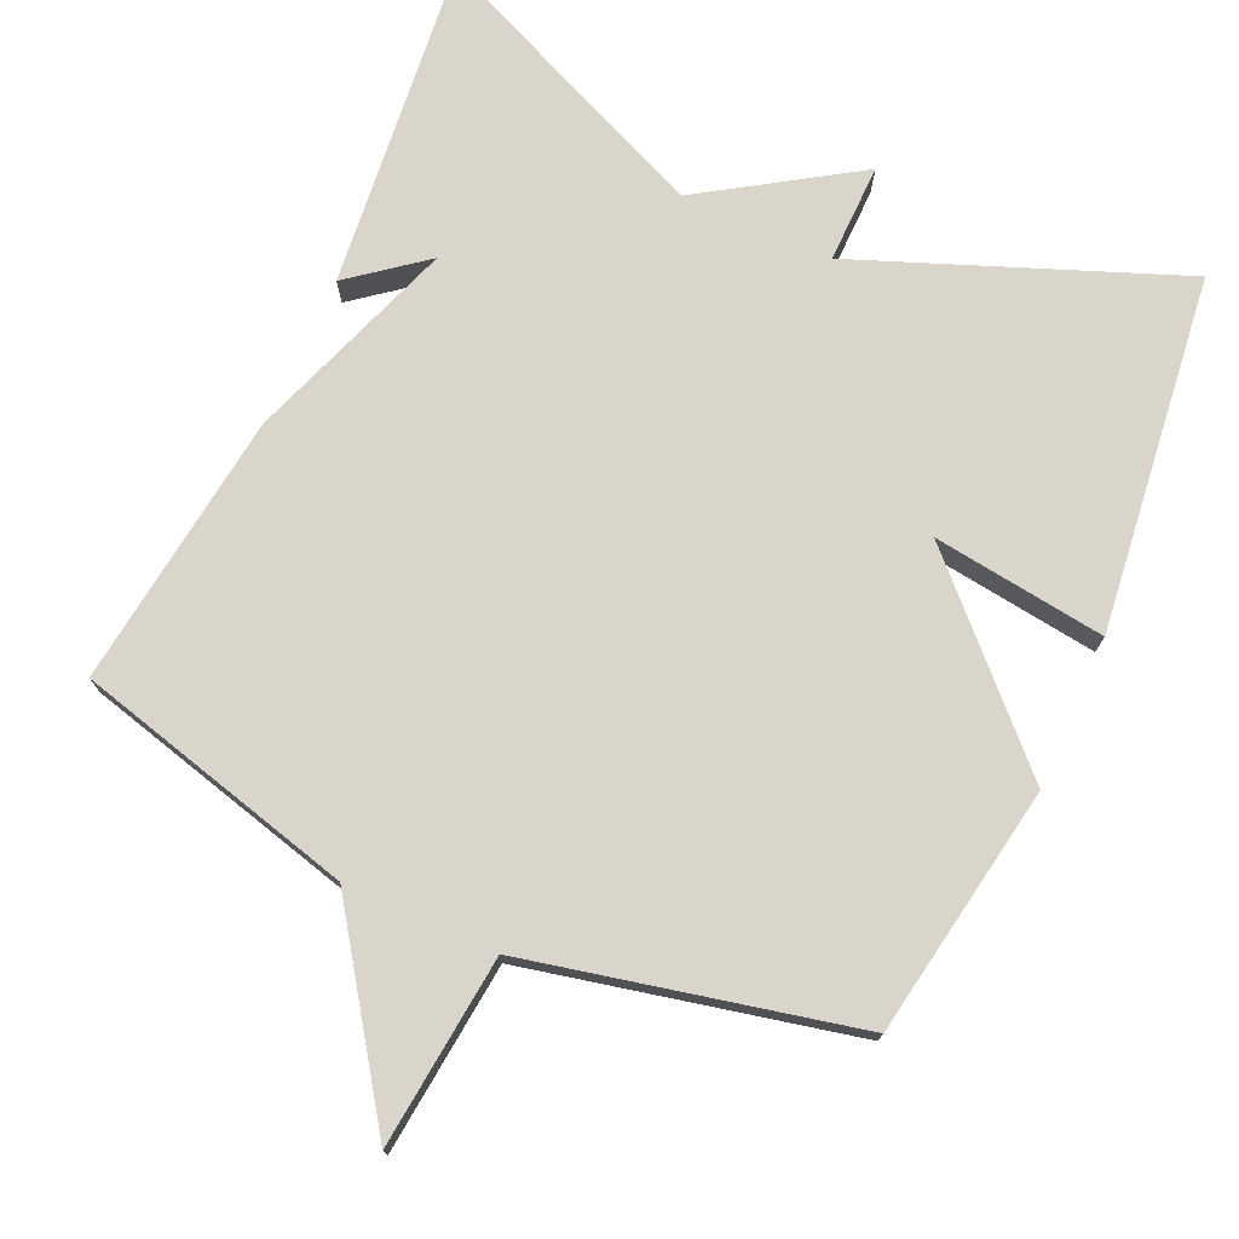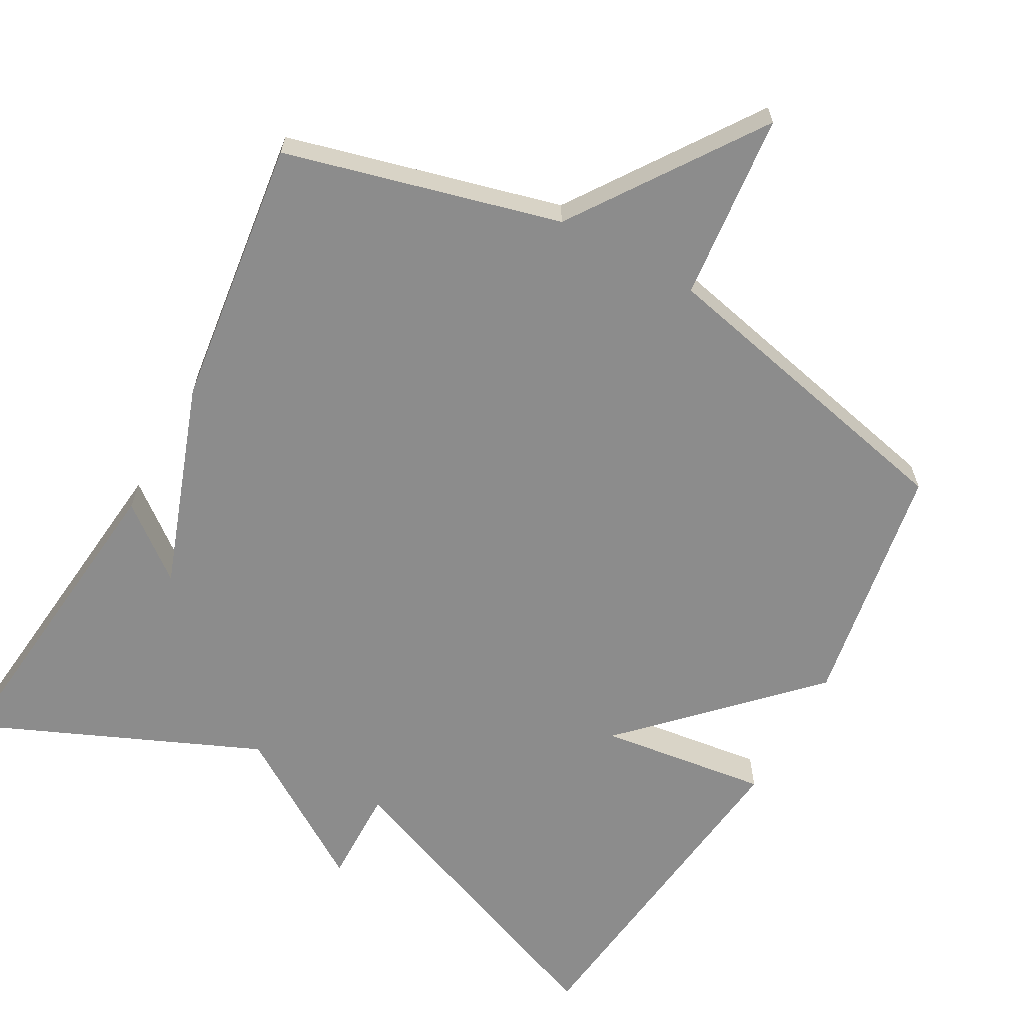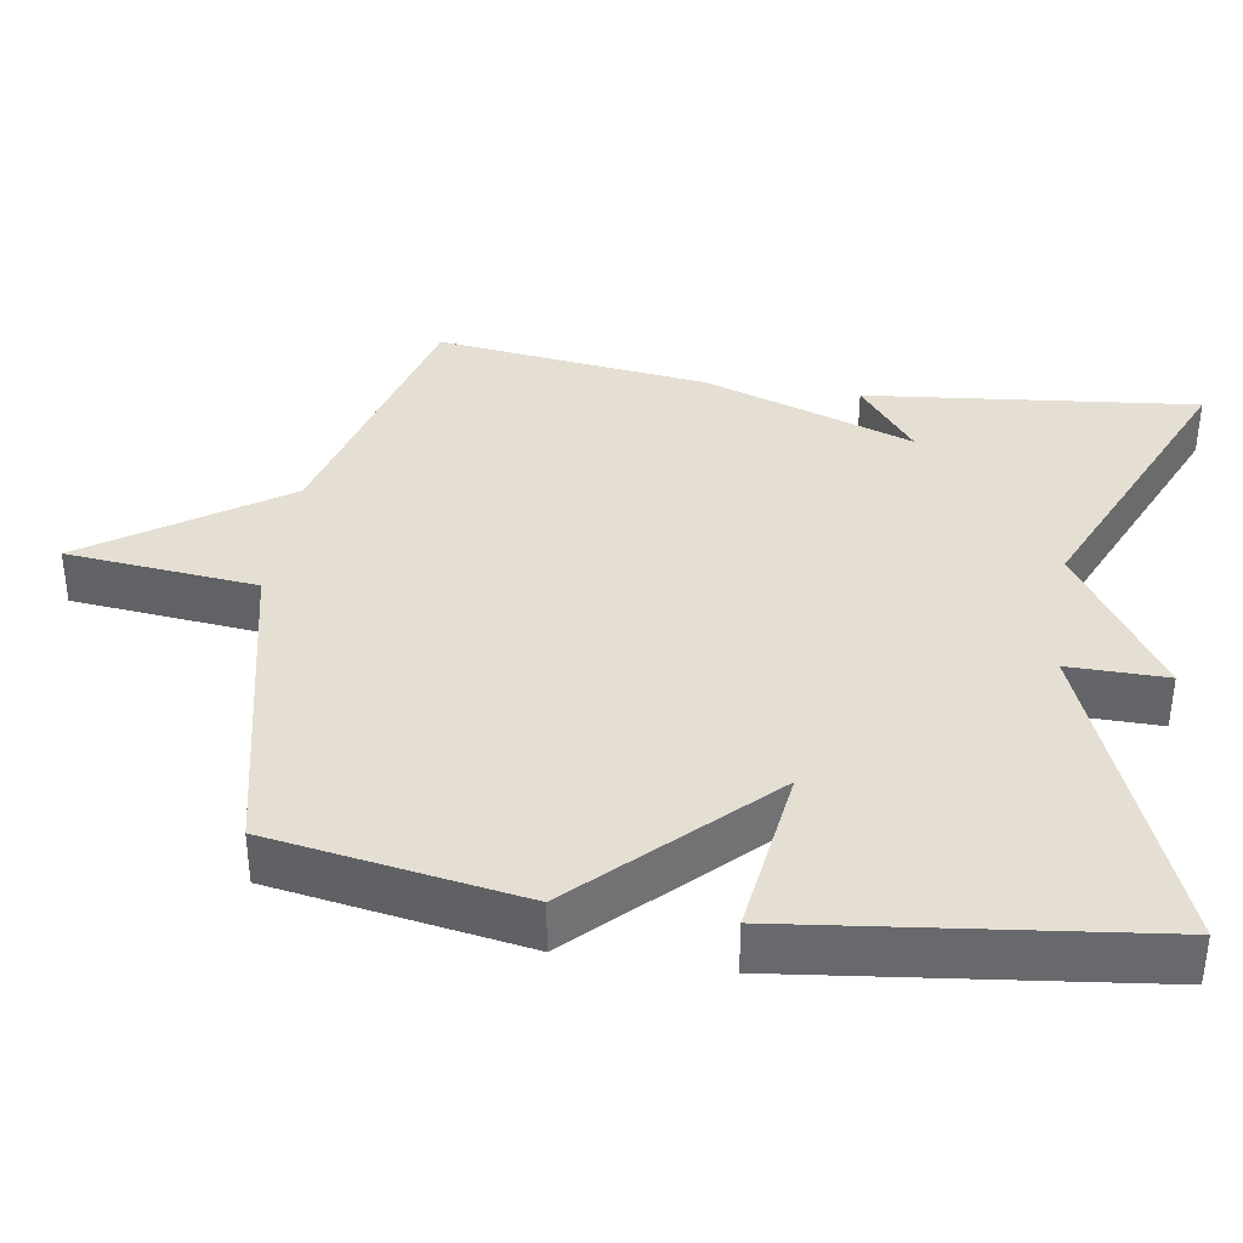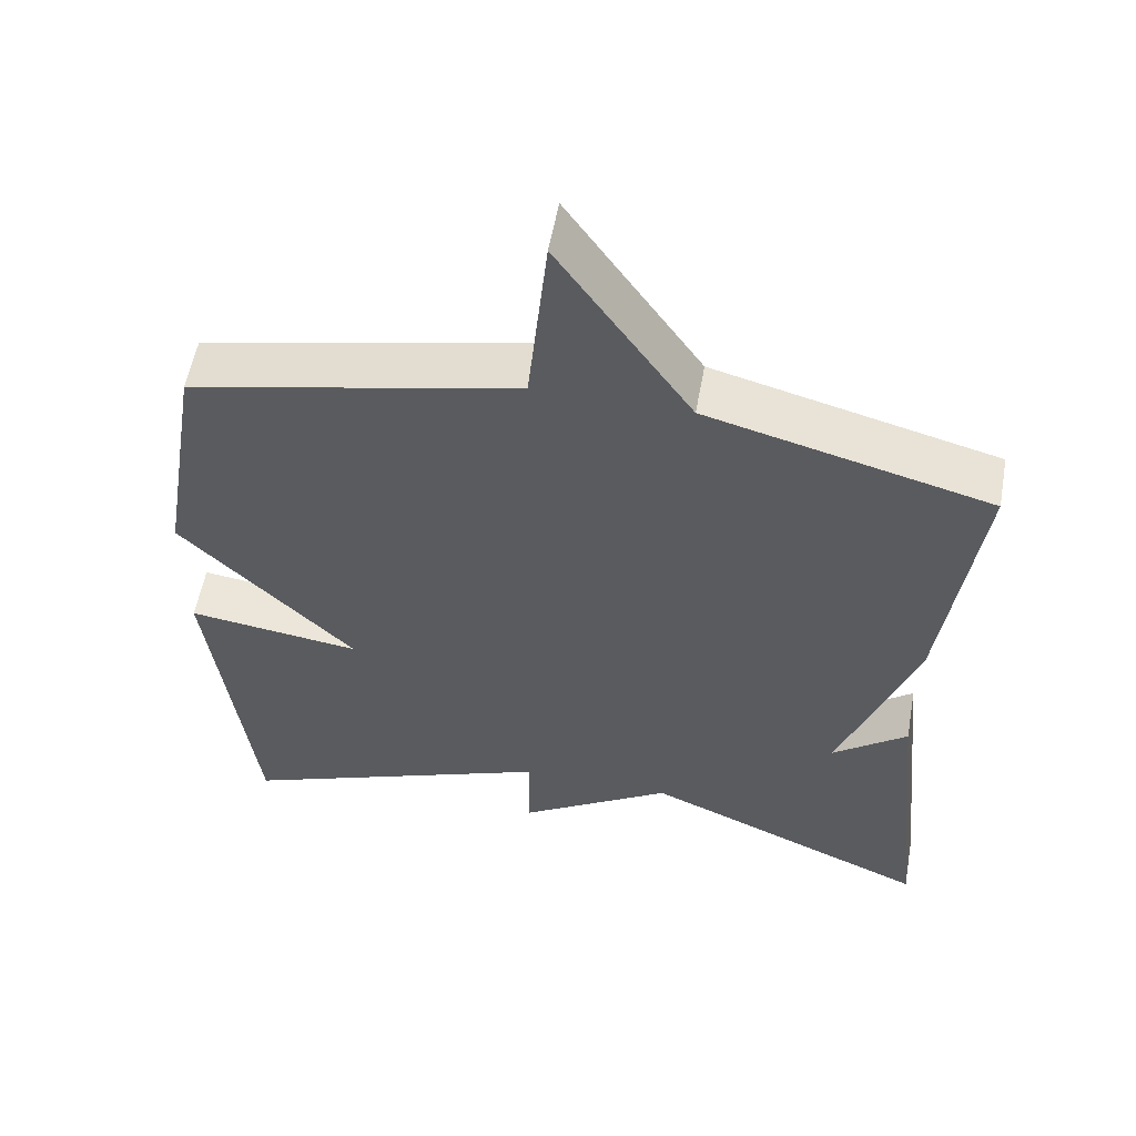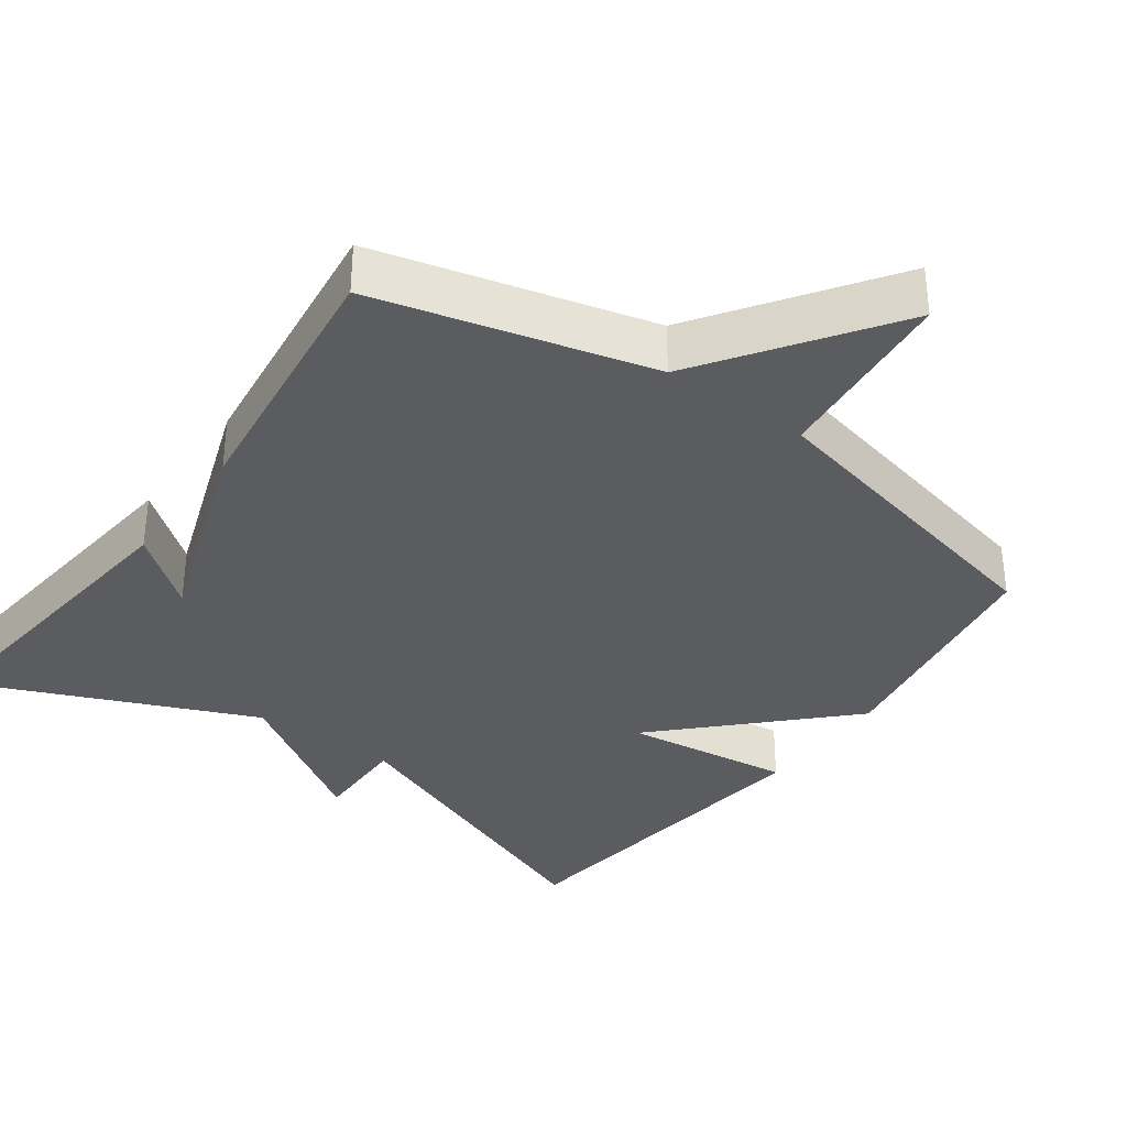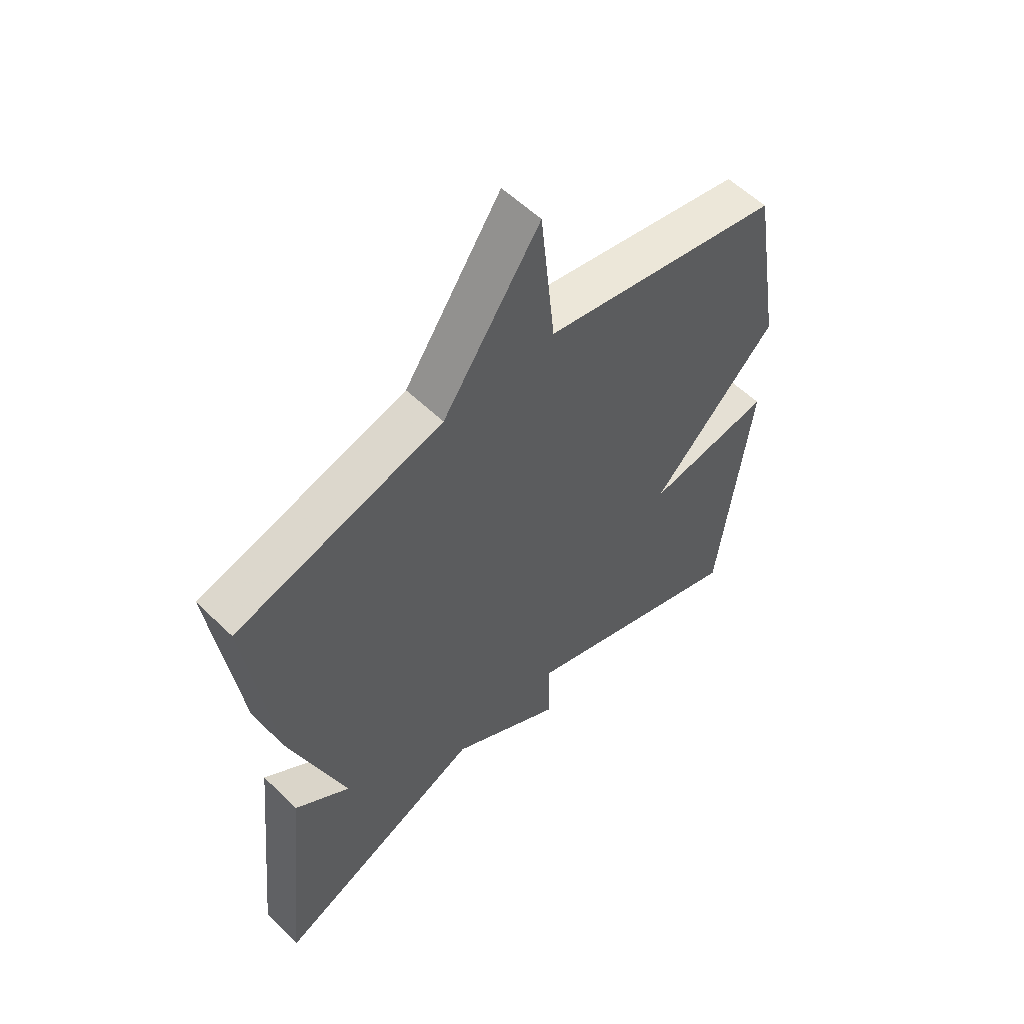
<metadata>
{"format":"obj","ext":"obj","renderer":"f3d","projection":"perspective","resolution":1024,"background":"white","views":[{"elev":74.6,"azim":24.3,"up":"+Y"},{"elev":-64.2,"azim":-29.0,"up":"+Y"},{"elev":37.0,"azim":98.9,"up":"+Y"},{"elev":56.4,"azim":-169.7,"up":"+Z"},{"elev":-34.9,"azim":-36.0,"up":"+Y"},{"elev":57.0,"azim":-44.8,"up":"+Z"}]}
</metadata>
<code>
v 0.5 0.07 0.5
v 0.556 0.07 0.169
v 0.328 0.07 -0.061
v 0.556 0.07 -0.031
v 0.5 0.07 -0.5
v 0.08 0.07 -0.336
v 0.082 0.07 -0.466
v -0.12 0.07 -0.336
v -0.5 0.07 -0.5
v -0.454 0.07 -0.063
v -0.356 0.07 -0.14
v -0.454 0.07 0.137
v -0.5 0.07 0.5
v -0.13 0.07 0.596
v 0.044 0.07 0.848
v 0.07 0.07 0.596
v 0.5 0 0.5
v 0.556 0 0.169
v 0.328 0 -0.061
v 0.556 0 -0.031
v 0.5 0 -0.5
v 0.08 0 -0.336
v 0.082 0 -0.466
v -0.12 0 -0.336
v -0.5 0 -0.5
v -0.454 0 -0.063
v -0.356 0 -0.14
v -0.454 0 0.137
v -0.5 0 0.5
v -0.13 0 0.596
v 0.044 0 0.848
v 0.07 0 0.596
f 14 15 16
f 1 2 3
f 16 1 3
f 14 16 3
f 13 14 3
f 12 13 3
f 11 12 3
f 8 9 10 11
f 6 7 8 11
f 6 11 3
f 3 4 5 6
f 32 31 30
f 19 18 17
f 19 17 32
f 19 32 30
f 19 30 29
f 19 29 28
f 19 28 27
f 27 26 25 24
f 27 24 23 22
f 19 27 22
f 22 21 20 19
f 1 17 18 2
f 2 18 19 3
f 3 19 20 4
f 4 20 21 5
f 5 21 22 6
f 6 22 23 7
f 7 23 24 8
f 8 24 25 9
f 9 25 26 10
f 10 26 27 11
f 11 27 28 12
f 12 28 29 13
f 13 29 30 14
f 14 30 31 15
f 15 31 32 16
f 16 32 17 1

</code>
